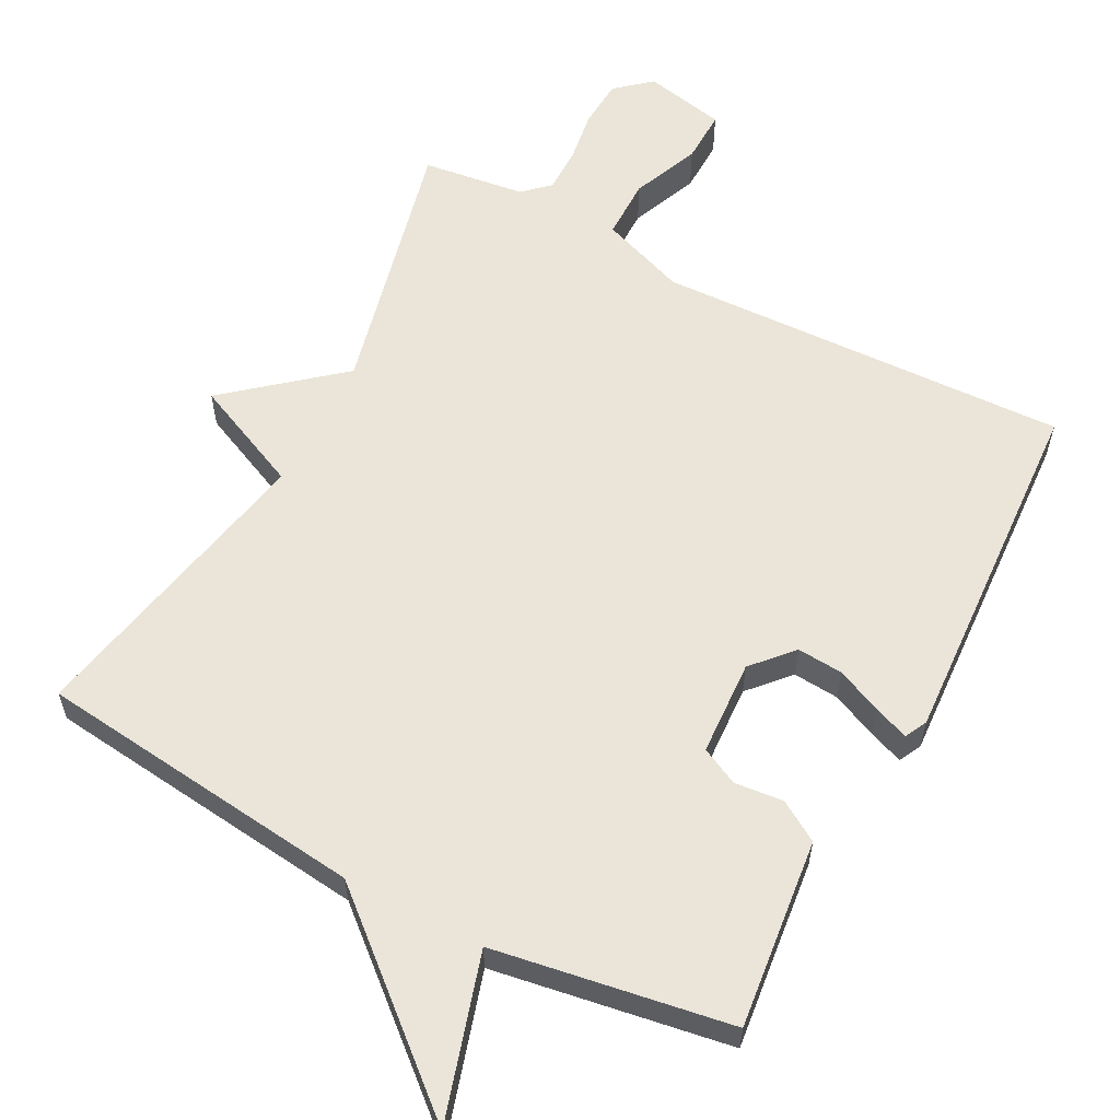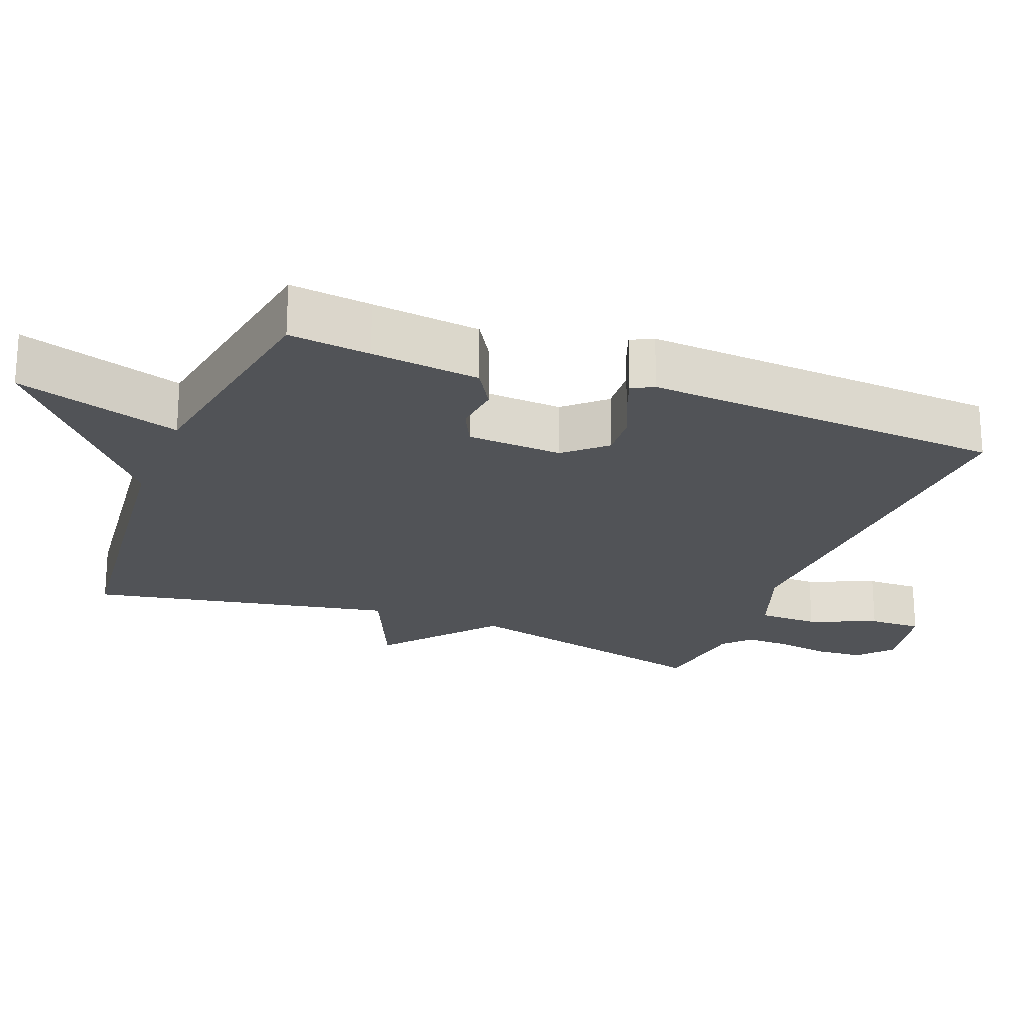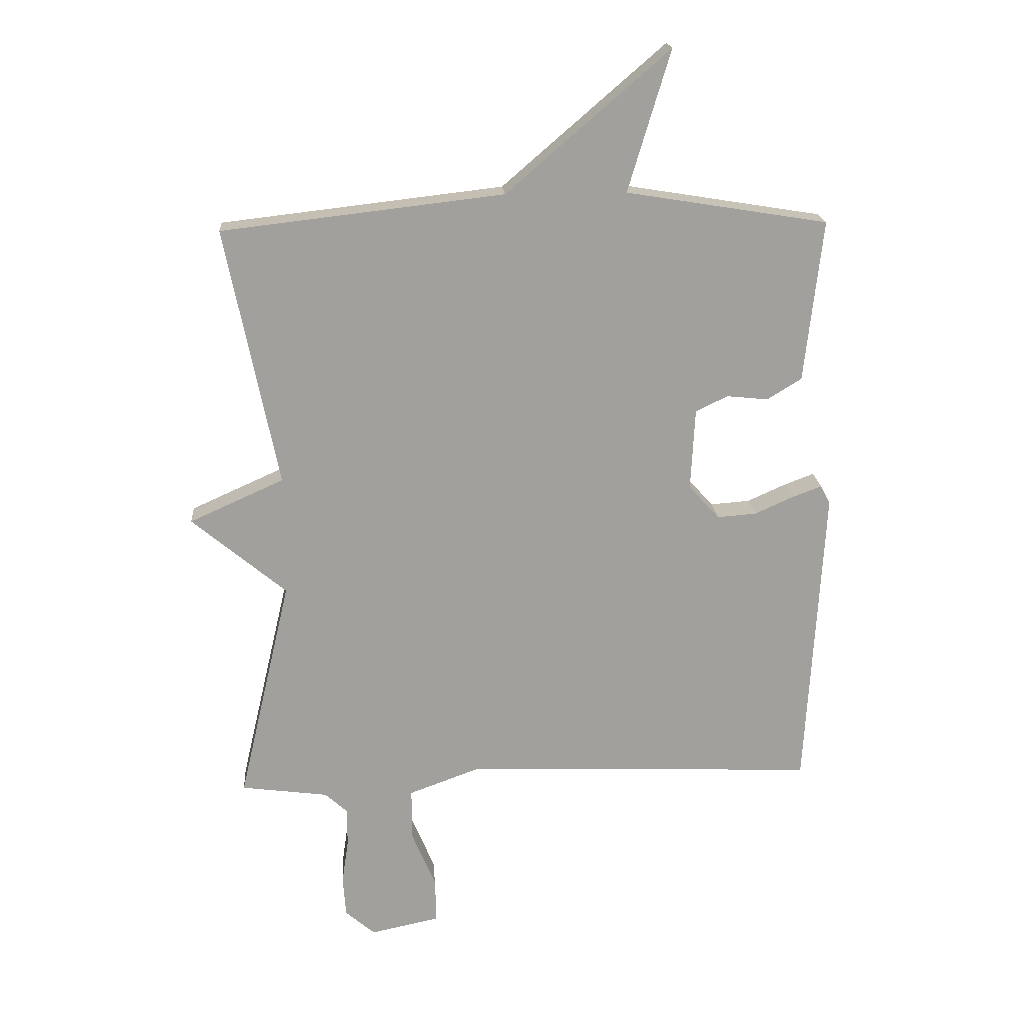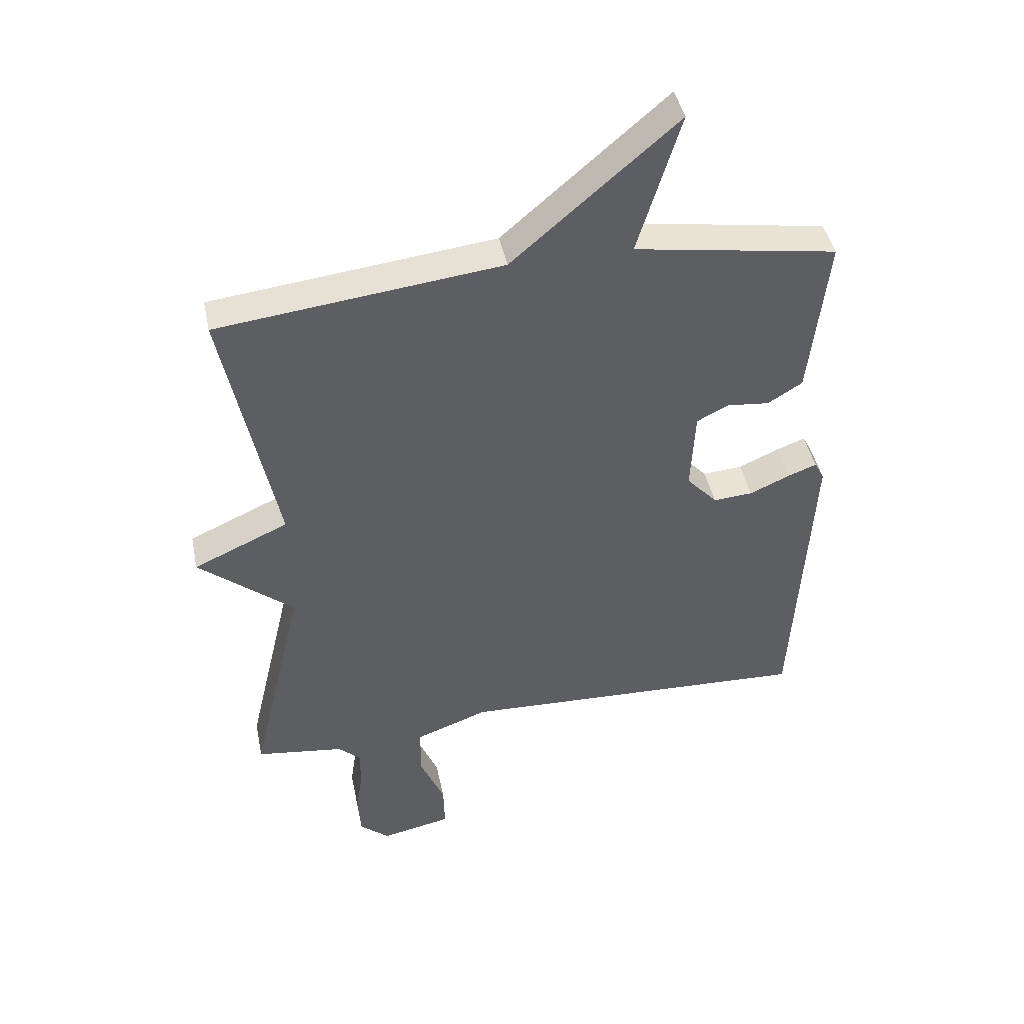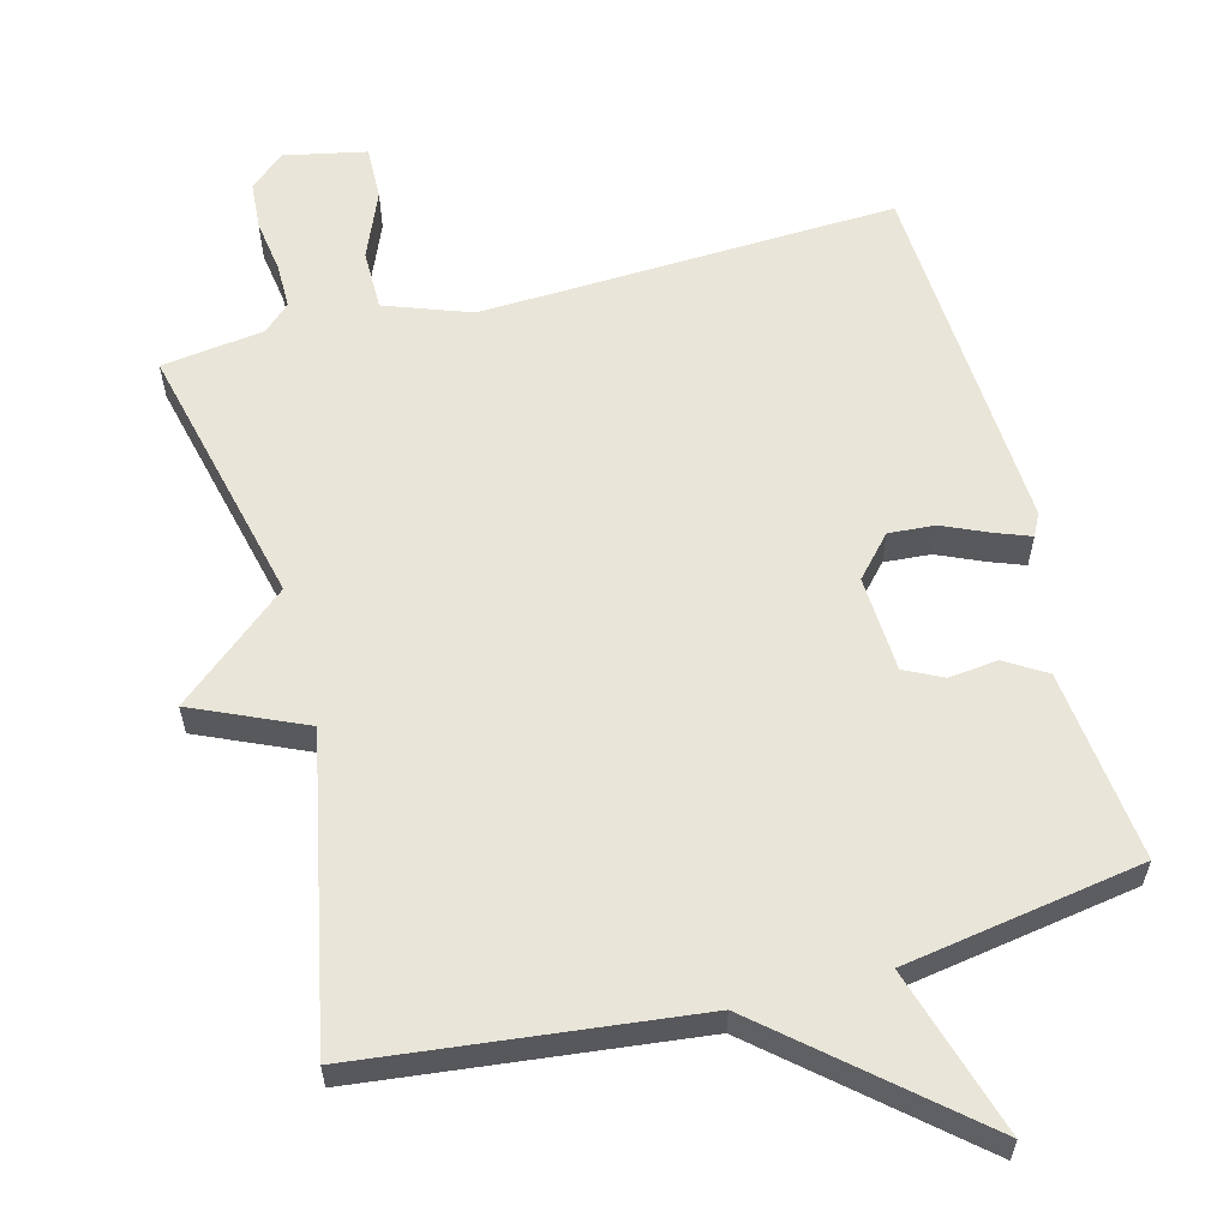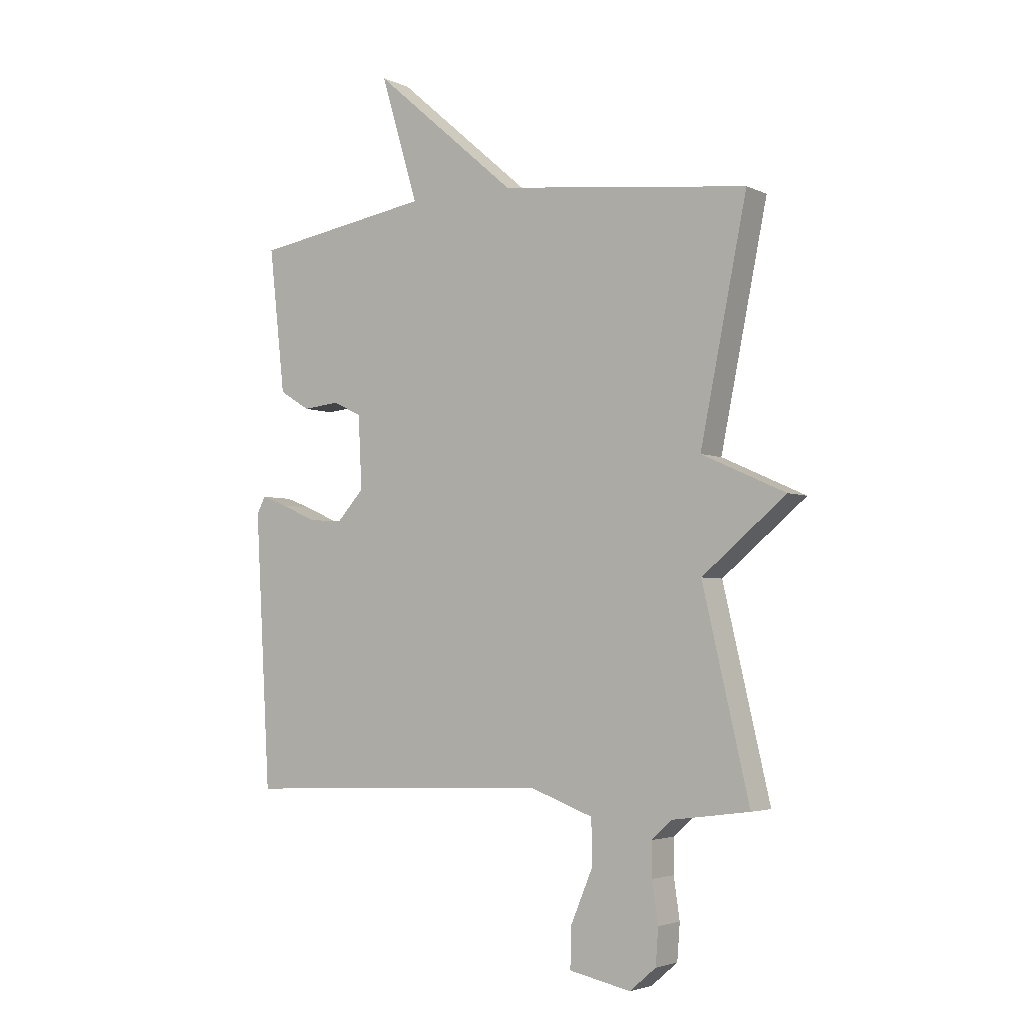
<metadata>
{"format":"obj","ext":"obj","renderer":"f3d","projection":"perspective","resolution":1024,"background":"white","views":[{"elev":59.3,"azim":27.7,"up":"+Y"},{"elev":-22.2,"azim":68.5,"up":"+Y"},{"elev":18.8,"azim":-4.2,"up":"+Z"},{"elev":43.5,"azim":-11.5,"up":"+Z"},{"elev":59.7,"azim":-14.9,"up":"+Y"},{"elev":-3.6,"azim":-145.8,"up":"+Z"}]}
</metadata>
<code>
v 0.5 0.07 -0.5
v -0.083 0.07 -0.477
v -0.203 0.07 -0.521
v -0.203 0.07 -0.606
v -0.163 0.07 -0.701
v -0.161 0.07 -0.776
v -0.276 0.07 -0.8
v -0.325 0.07 -0.758
v -0.33 0.07 -0.691
v -0.319 0.07 -0.616
v -0.319 0.07 -0.553
v -0.356 0.07 -0.519
v -0.5 0.07 -0.5
v -0.413 0.07 -0.128
v -0.569 0.07 0.002
v -0.413 0.07 0.072
v -0.5 0.07 0.5
v -0.034 0.07 0.554
v 0.236 0.07 0.787
v 0.166 0.07 0.554
v 0.5 0.07 0.5
v 0.487 0.07 0.385
v 0.47 0.07 0.232
v 0.413 0.07 0.197
v 0.344 0.07 0.204
v 0.291 0.07 0.178
v 0.284 0.07 0.043
v 0.335 0.07 -0.013
v 0.4 0.07 -0.008
v 0.465 0.07 0.021
v 0.513 0.07 0.039
v 0.529 0.07 0.008
v 0.5 0 -0.5
v -0.083 0 -0.477
v -0.203 0 -0.521
v -0.203 0 -0.606
v -0.163 0 -0.701
v -0.161 0 -0.776
v -0.276 0 -0.8
v -0.325 0 -0.758
v -0.33 0 -0.691
v -0.319 0 -0.616
v -0.319 0 -0.553
v -0.356 0 -0.519
v -0.5 0 -0.5
v -0.413 0 -0.128
v -0.569 0 0.002
v -0.413 0 0.072
v -0.5 0 0.5
v -0.034 0 0.554
v 0.236 0 0.787
v 0.166 0 0.554
v 0.5 0 0.5
v 0.487 0 0.385
v 0.47 0 0.232
v 0.413 0 0.197
v 0.344 0 0.204
v 0.291 0 0.178
v 0.284 0 0.043
v 0.335 0 -0.013
v 0.4 0 -0.008
v 0.465 0 0.021
v 0.513 0 0.039
v 0.529 0 0.008
f 32 1 2
f 31 32 2
f 30 31 2
f 29 30 2
f 28 29 2 3
f 27 28 3
f 26 27 3
f 22 23 24 25
f 22 25 26
f 21 22 26
f 20 21 26
f 18 19 20
f 20 26 3
f 18 20 3
f 17 18 3
f 16 17 3
f 14 15 16
f 12 13 14
f 16 3 4
f 14 16 4
f 12 14 4
f 11 12 4
f 8 9 10
f 7 8 10
f 6 7 10
f 5 6 10
f 4 5 10
f 4 10 11
f 34 33 64
f 34 64 63
f 34 63 62
f 34 62 61
f 35 34 61 60
f 35 60 59
f 35 59 58
f 57 56 55 54
f 58 57 54
f 58 54 53
f 58 53 52
f 52 51 50
f 35 58 52
f 35 52 50
f 35 50 49
f 35 49 48
f 48 47 46
f 46 45 44
f 36 35 48
f 36 48 46
f 36 46 44
f 36 44 43
f 42 41 40
f 42 40 39
f 42 39 38
f 42 38 37
f 42 37 36
f 43 42 36
f 1 33 34 2
f 2 34 35 3
f 3 35 36 4
f 4 36 37 5
f 5 37 38 6
f 6 38 39 7
f 7 39 40 8
f 8 40 41 9
f 9 41 42 10
f 10 42 43 11
f 11 43 44 12
f 12 44 45 13
f 13 45 46 14
f 14 46 47 15
f 15 47 48 16
f 16 48 49 17
f 17 49 50 18
f 18 50 51 19
f 19 51 52 20
f 20 52 53 21
f 21 53 54 22
f 22 54 55 23
f 23 55 56 24
f 24 56 57 25
f 25 57 58 26
f 26 58 59 27
f 27 59 60 28
f 28 60 61 29
f 29 61 62 30
f 30 62 63 31
f 31 63 64 32
f 32 64 33 1

</code>
